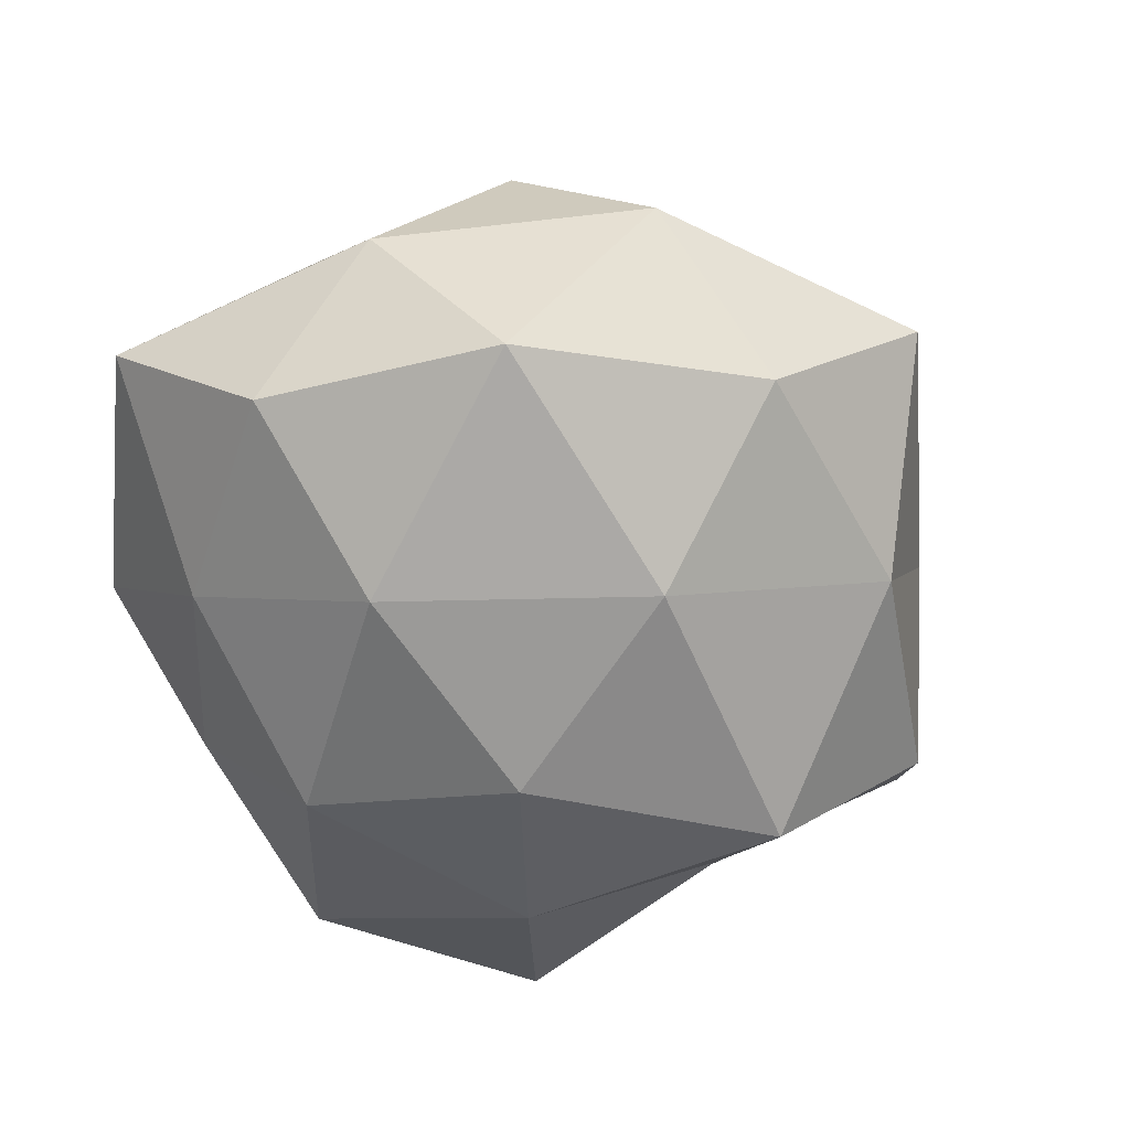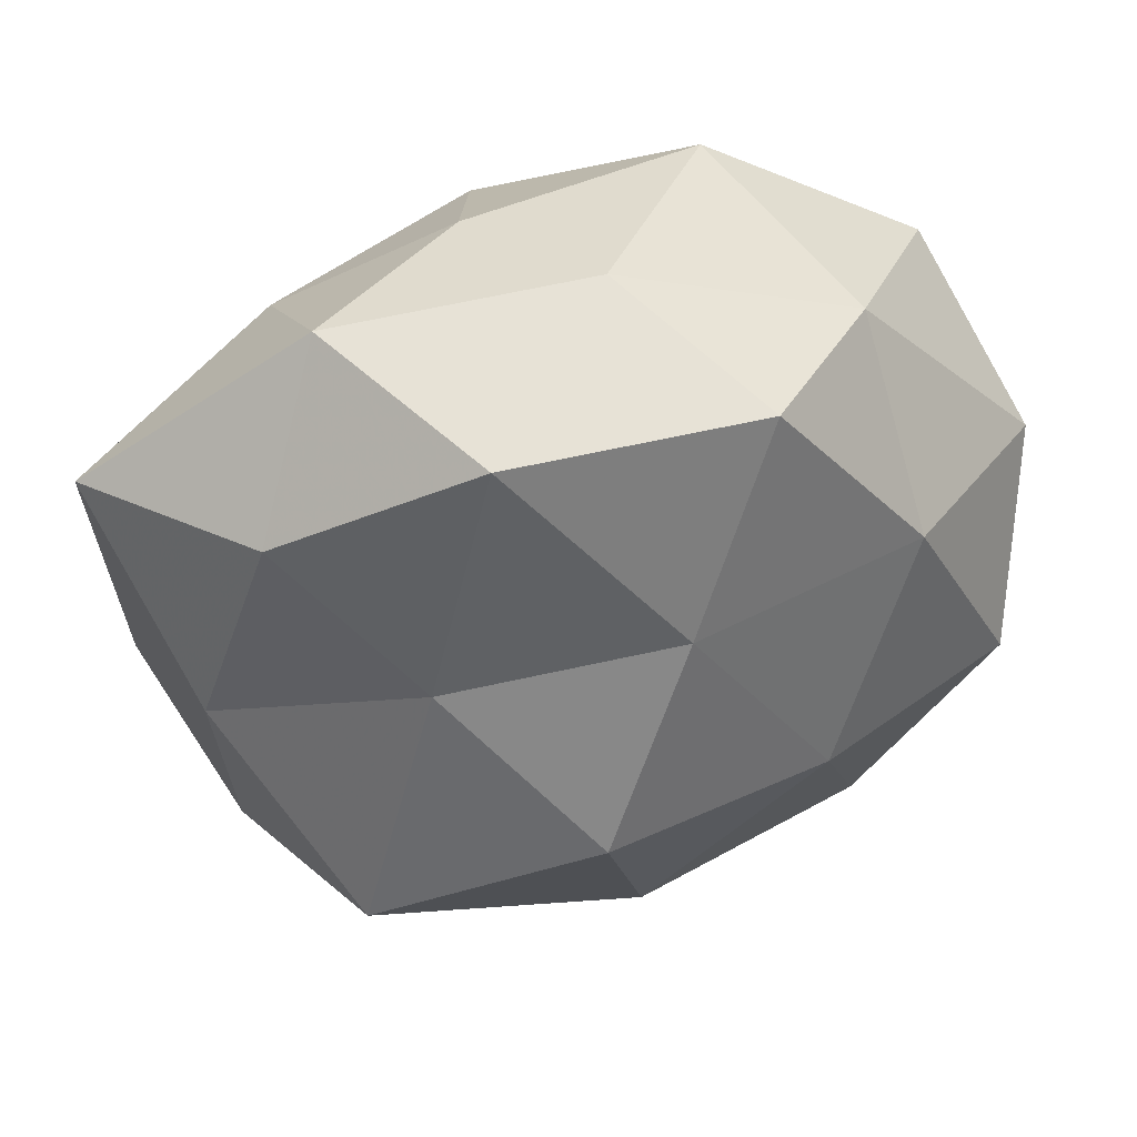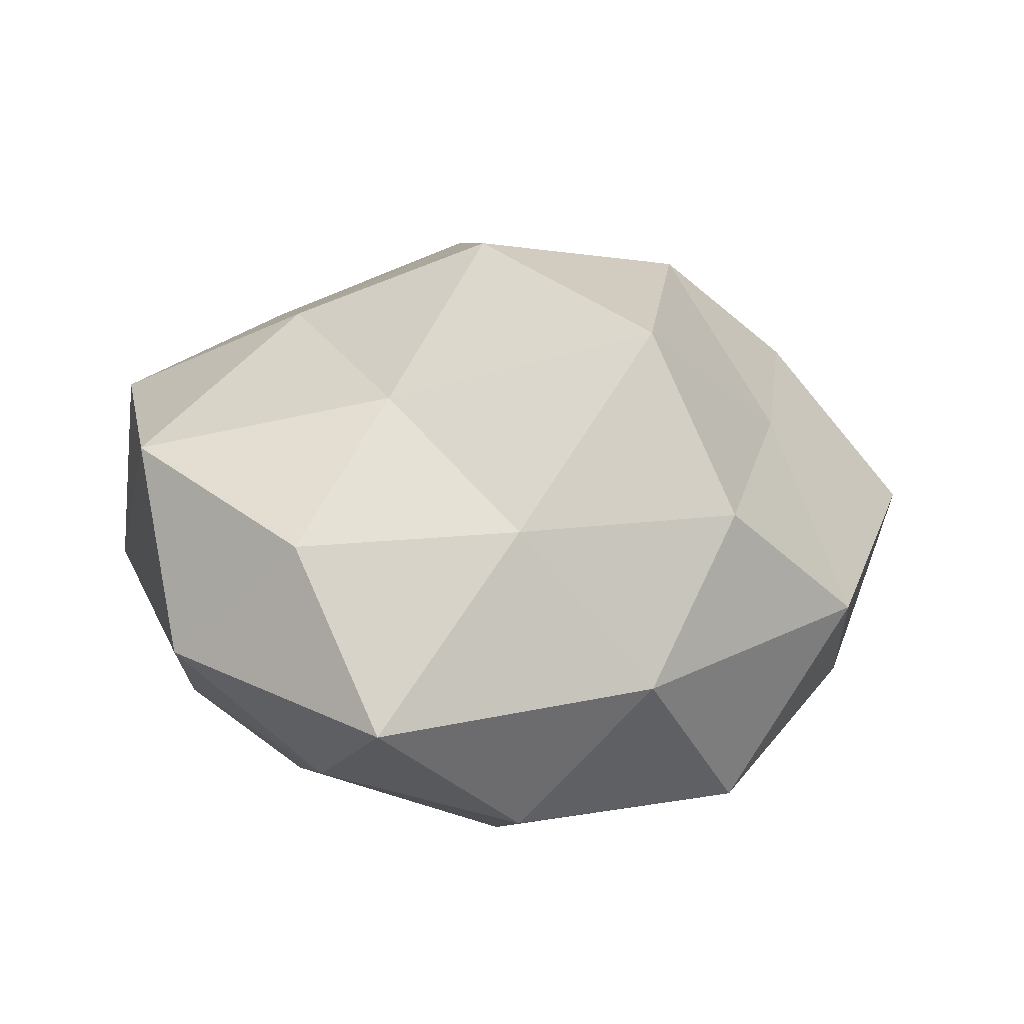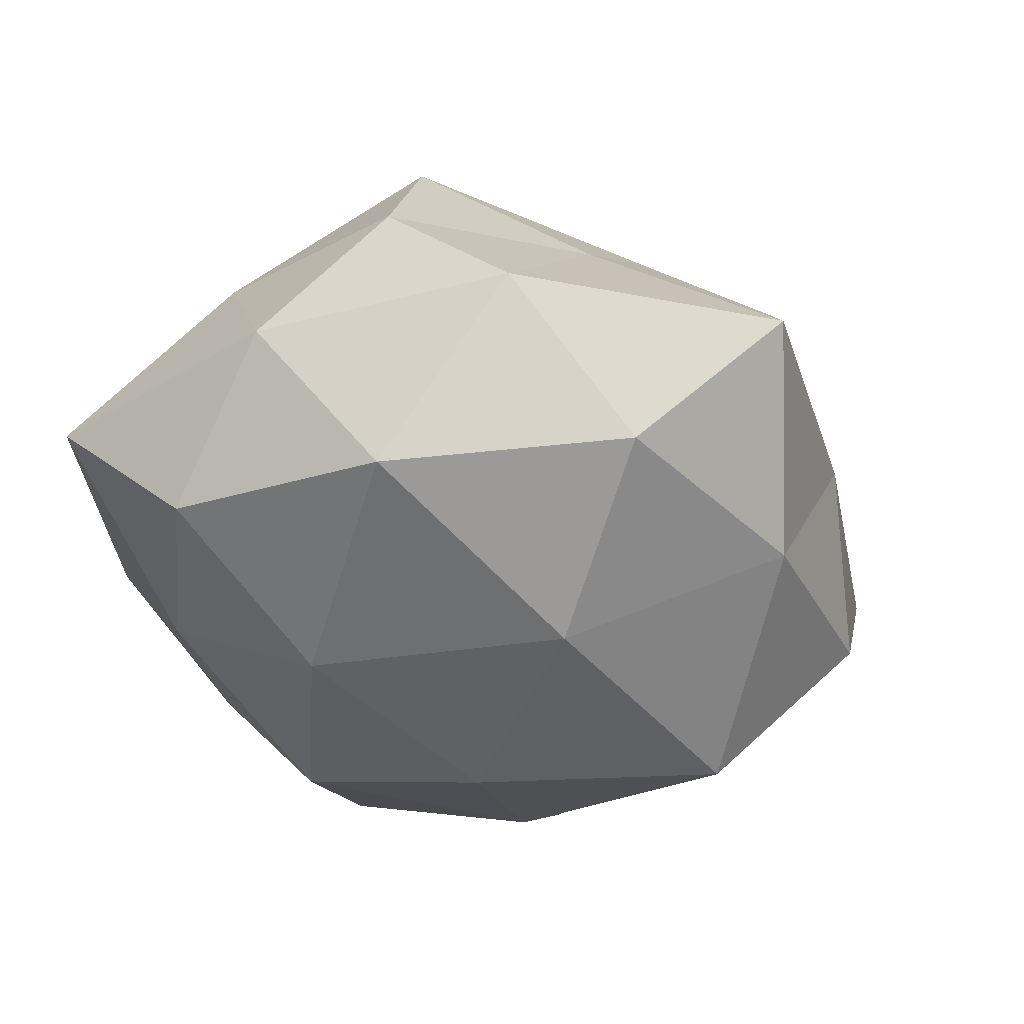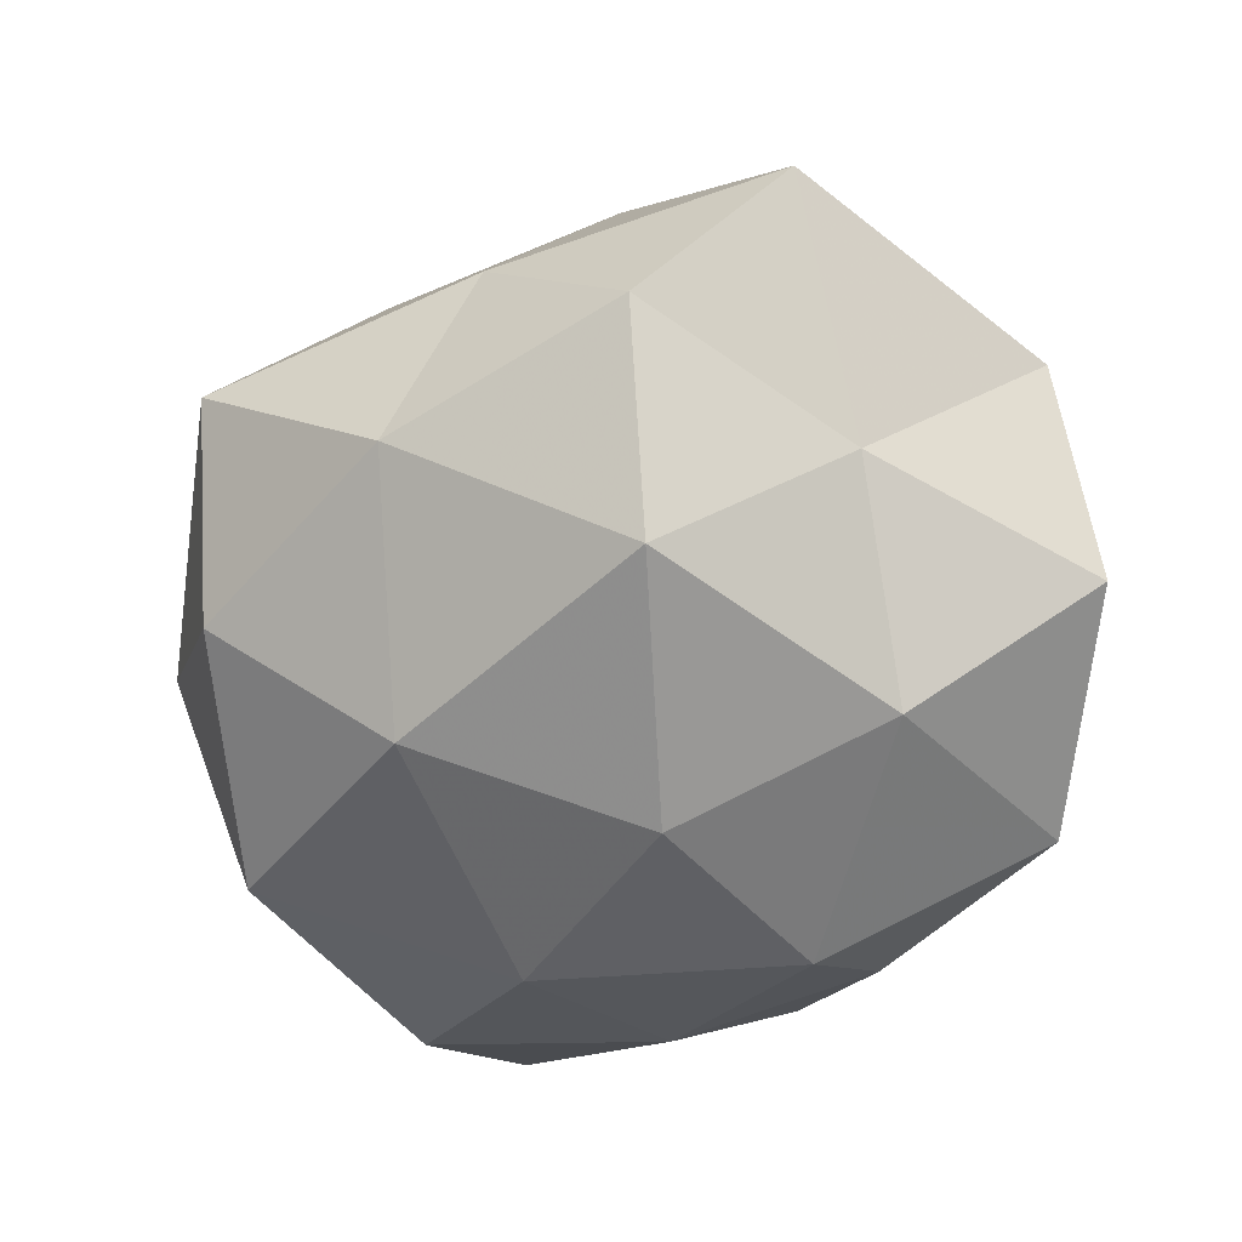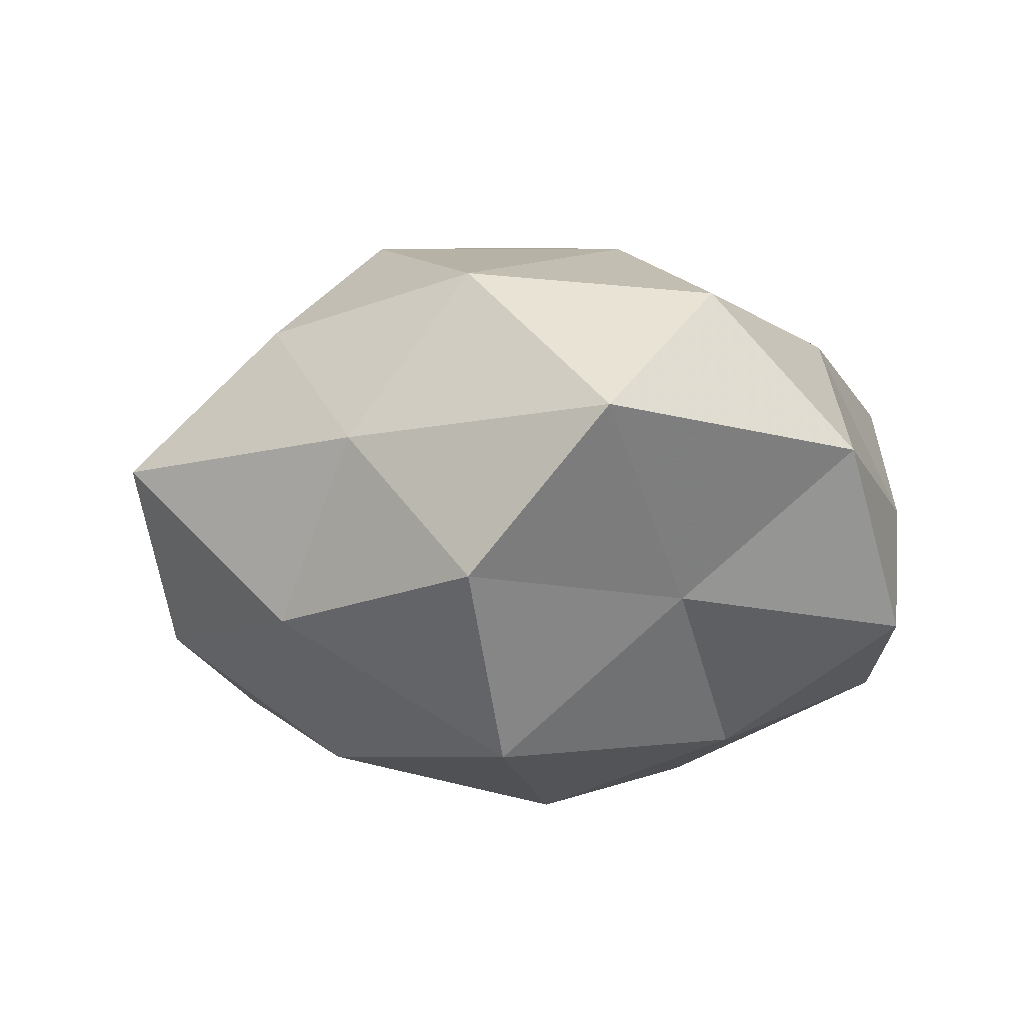
<metadata>
{"format":"obj","ext":"obj","renderer":"f3d","projection":"perspective","resolution":1024,"background":"white","views":[{"elev":-53.5,"azim":-60.0,"up":"+Z"},{"elev":57.6,"azim":-10.0,"up":"+Y"},{"elev":24.4,"azim":-104.3,"up":"+Z"},{"elev":-33.9,"azim":-48.0,"up":"+Z"},{"elev":-62.9,"azim":50.2,"up":"+Z"},{"elev":-12.7,"azim":57.5,"up":"+Z"}]}
</metadata>
<code>
v 0.003546 -0.02549 0.03363
v 0.01903 0.04506 0.01743
v 0.01876 0.04274 -0.02052
v -0.02536 0.04572 -0.0005385
v 0.008689 0.02354 0.02922
v -0.04248 0.006909 0.01878
v -0.03362 0.03169 0.01573
v -0.05021 -0.007271 0.0004276
v -0.04097 -0.0199 0.01727
v -0.01166 -0.02268 -0.03188
v 0.05336 0.01192 0.0007382
v -0.05222 0.02599 -0.0003018
v 0.03621 -0.03185 -0.01657
v 0.02448 -0.001989 0.03192
v -0.02108 -0.04206 -0.01657
v 0.04779 -0.004759 0.01907
v -0.005037 0.02792 -0.03088
v -0.01751 -0.03284 0.01849
v 0.02289 -0.04059 0.001655
v 0.02288 -0.01868 -0.03524
v 0.03577 0.02177 0.01954
v -0.01849 0.01715 0.02719
v 0.04389 0.02616 -0.01805
v -0.00774 -0.0549 0.001749
v -0.04754 0.008241 -0.01717
v 0.02323 0.01494 -0.03078
v 0.03166 -0.02922 0.02176
v -0.02629 0.005754 -0.03089
v -0.0291 0.0289 -0.01784
v -0.04179 -0.02036 -0.02062
v 0.05252 -0.02319 0.001487
v -0.02837 -0.01305 0.03641
v -0.01041 0.04677 0.02038
v 0.00747 -0.04275 0.01814
v 0.0002503 0.002457 -0.03786
v 0.03251 0.03721 4.872e-05
v -0.008318 0.04191 -0.01518
v -0.001994 0.001271 0.04041
v 0.00481 0.04854 -0.0003885
v 0.03832 -0.002863 -0.01656
v 0.008384 -0.0415 -0.01856
v -0.03729 -0.03671 0.001151
f 6 8 9
f 4 12 7
f 7 12 6
f 12 8 6
f 5 21 2
f 14 21 5
f 11 21 16
f 14 16 21
f 6 22 7
f 12 25 8
f 3 26 17
f 3 23 26
f 27 14 1
f 27 16 14
f 29 12 4
f 29 25 12
f 17 28 29
f 29 28 25
f 30 10 15
f 30 8 25
f 28 10 30
f 25 28 30
f 16 31 11
f 19 13 31
f 27 31 16
f 19 31 27
f 9 32 6
f 1 32 18
f 18 32 9
f 32 22 6
f 2 33 5
f 4 7 33
f 33 22 5
f 33 7 22
f 34 1 18
f 34 18 24
f 34 24 19
f 34 27 1
f 34 19 27
f 20 10 35
f 17 26 35
f 35 26 20
f 28 35 10
f 17 35 28
f 36 2 21
f 36 21 11
f 3 36 23
f 23 36 11
f 37 3 17
f 37 29 4
f 37 17 29
f 1 14 38
f 38 14 5
f 5 22 38
f 1 38 32
f 32 38 22
f 39 33 2
f 4 33 39
f 39 2 36
f 39 36 3
f 37 39 3
f 37 4 39
f 20 40 13
f 11 40 23
f 26 40 20
f 26 23 40
f 31 40 11
f 31 13 40
f 41 15 10
f 19 41 13
f 41 10 20
f 13 41 20
f 24 15 41
f 24 41 19
f 42 9 8
f 18 9 42
f 24 42 15
f 18 42 24
f 42 8 30
f 15 42 30

</code>
